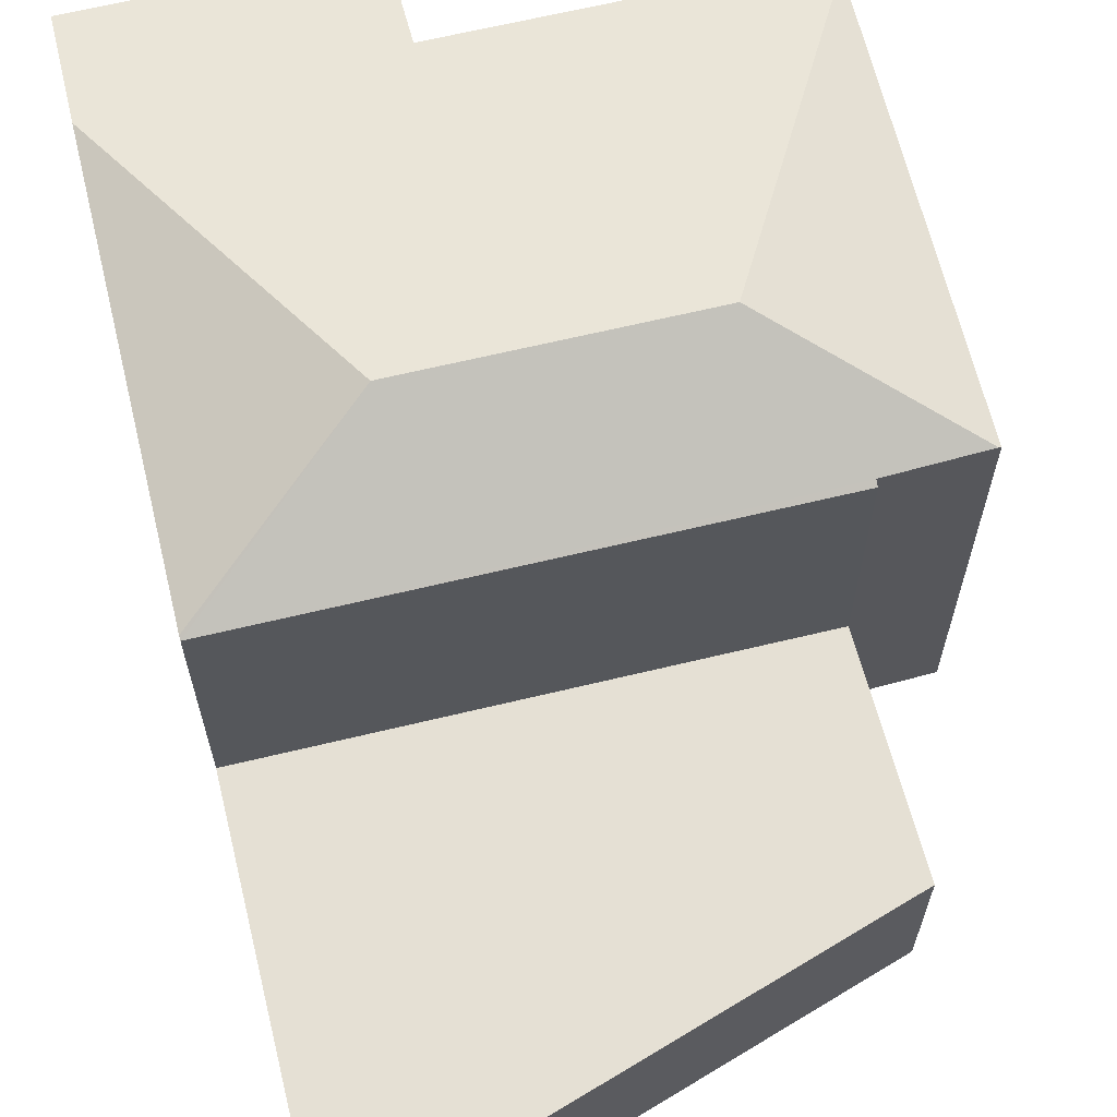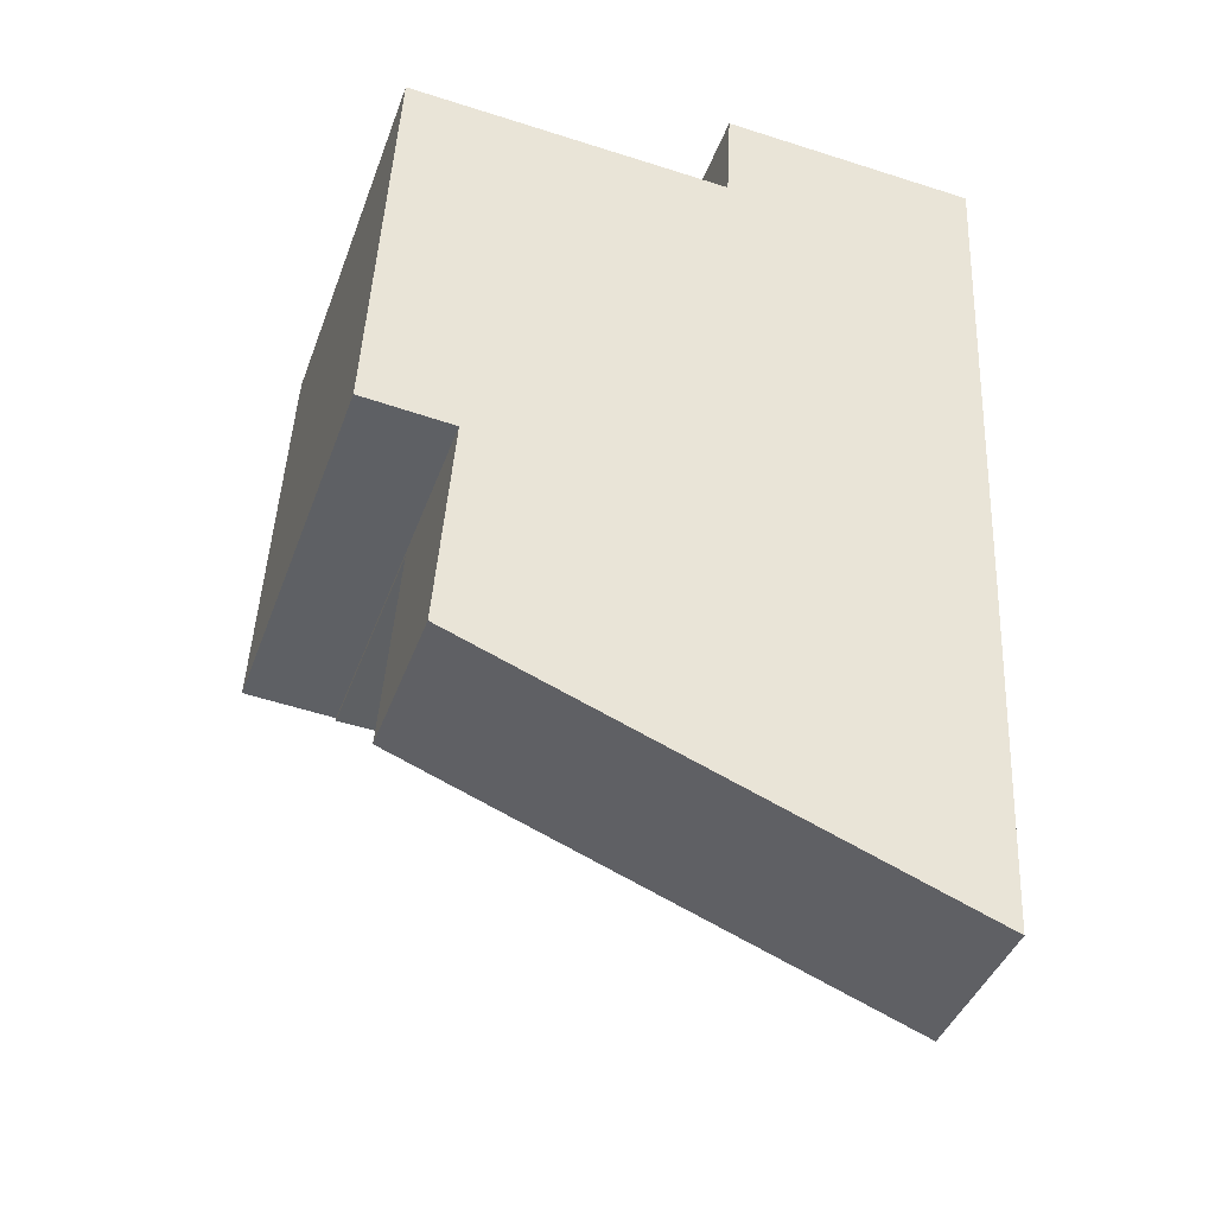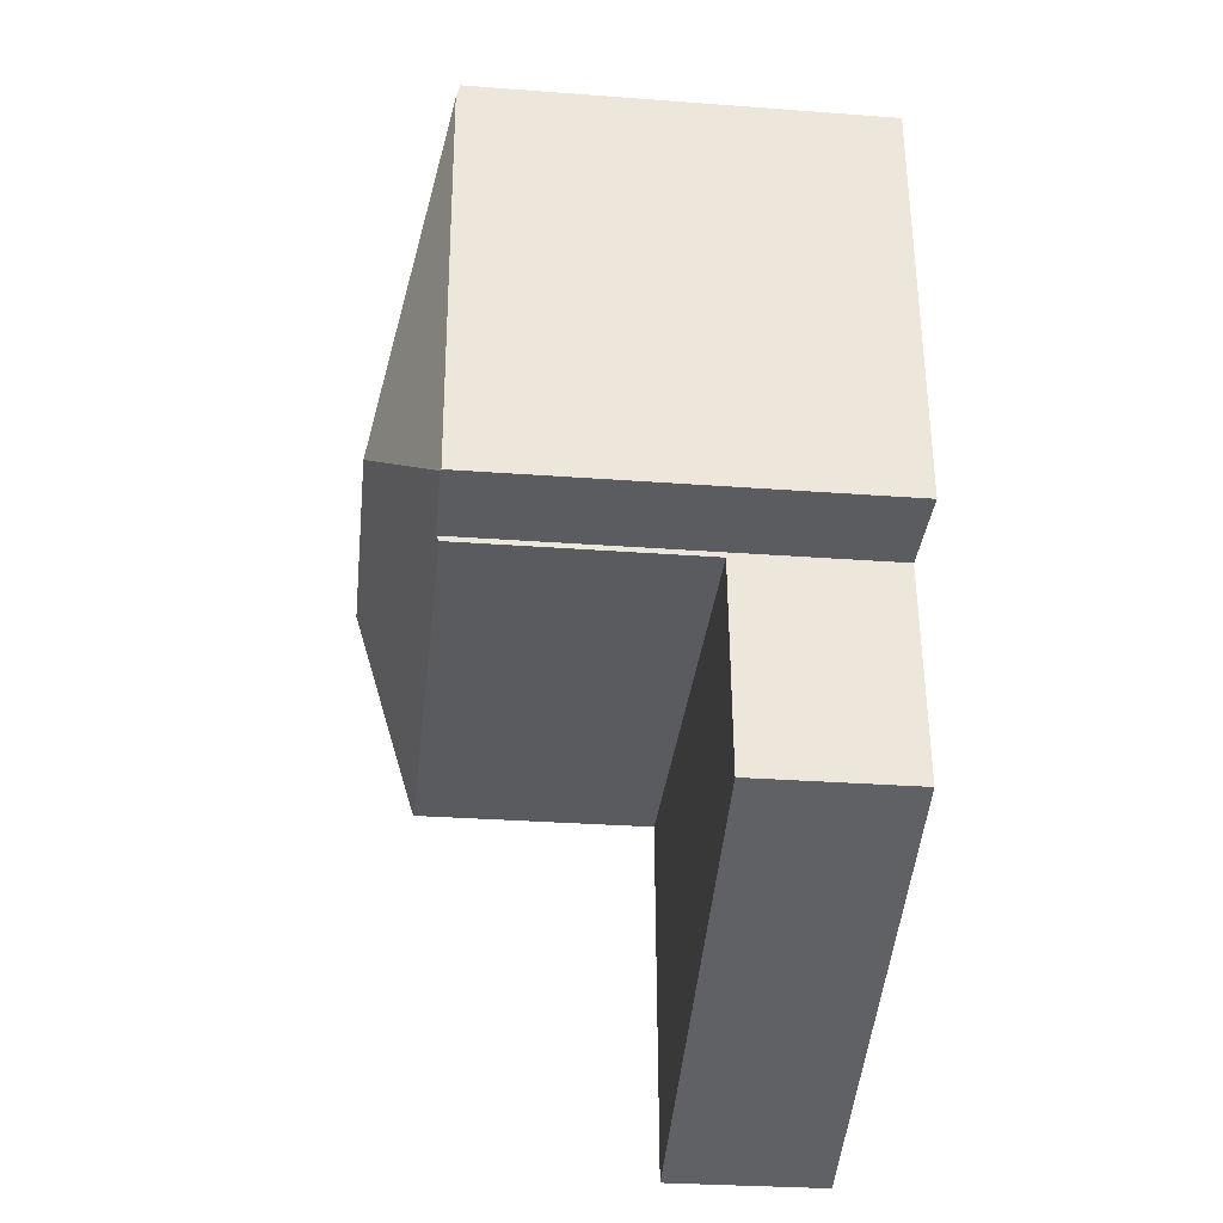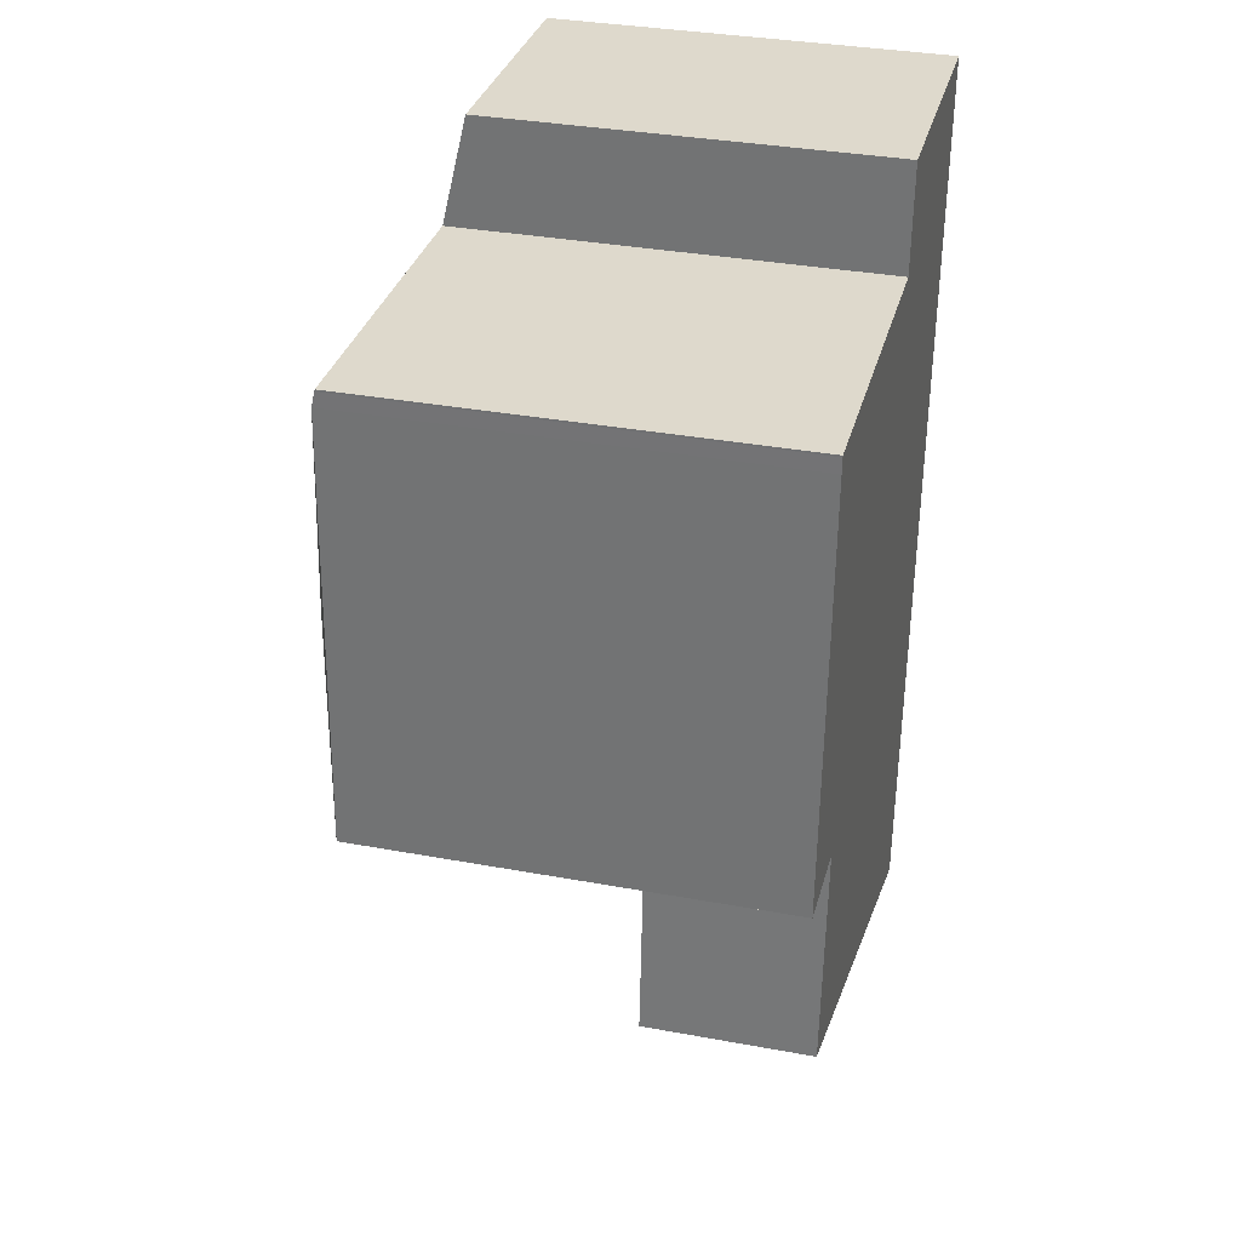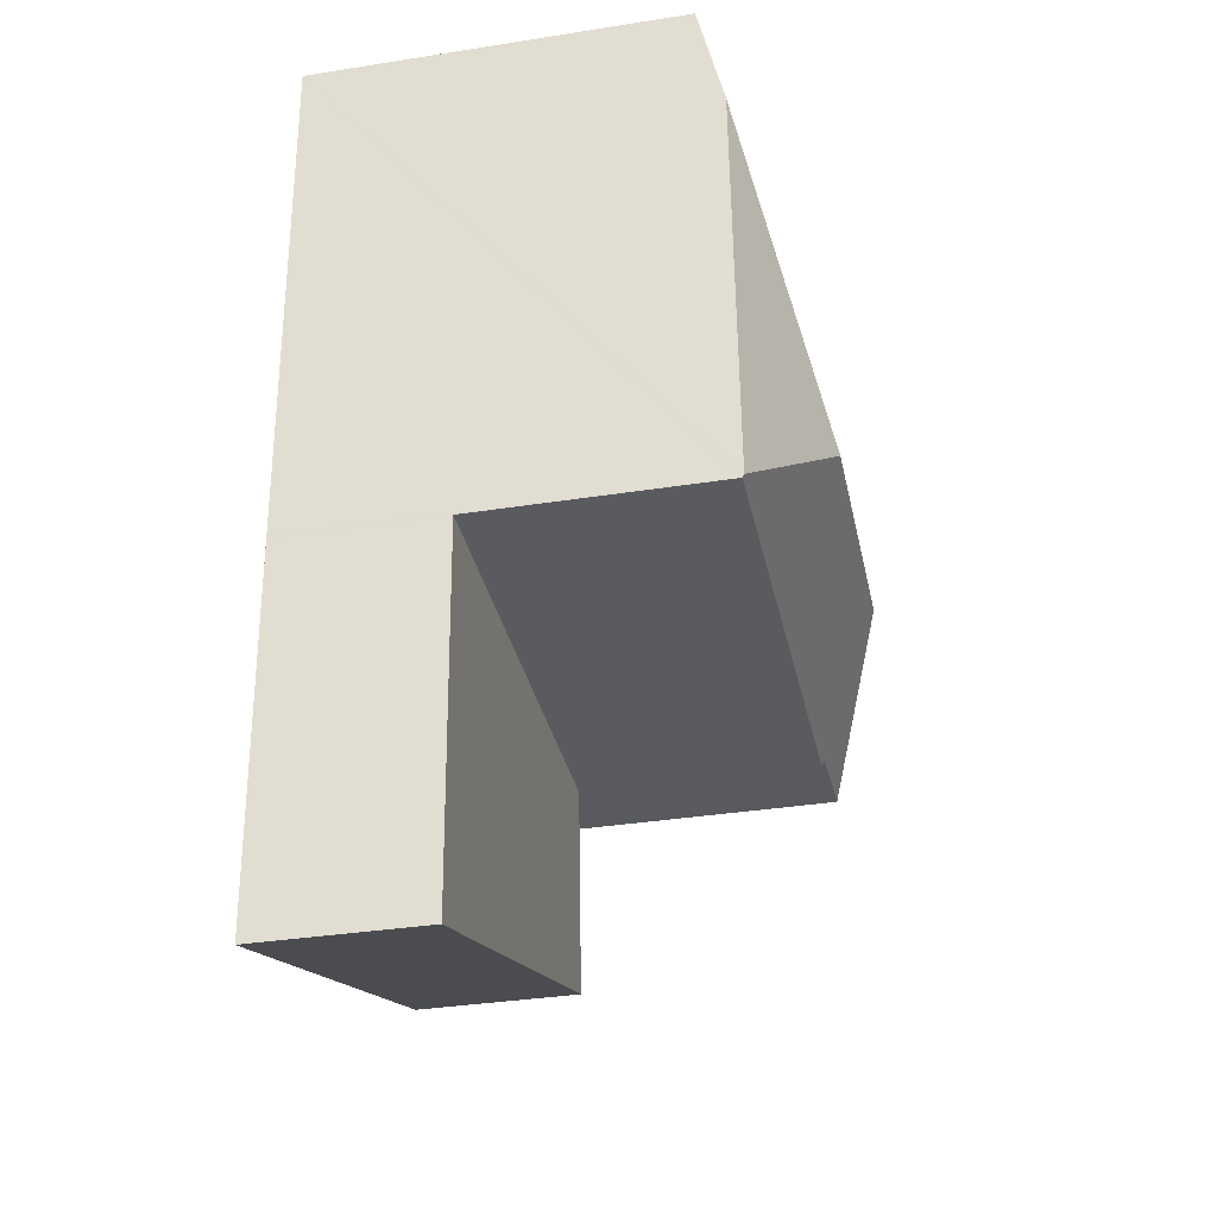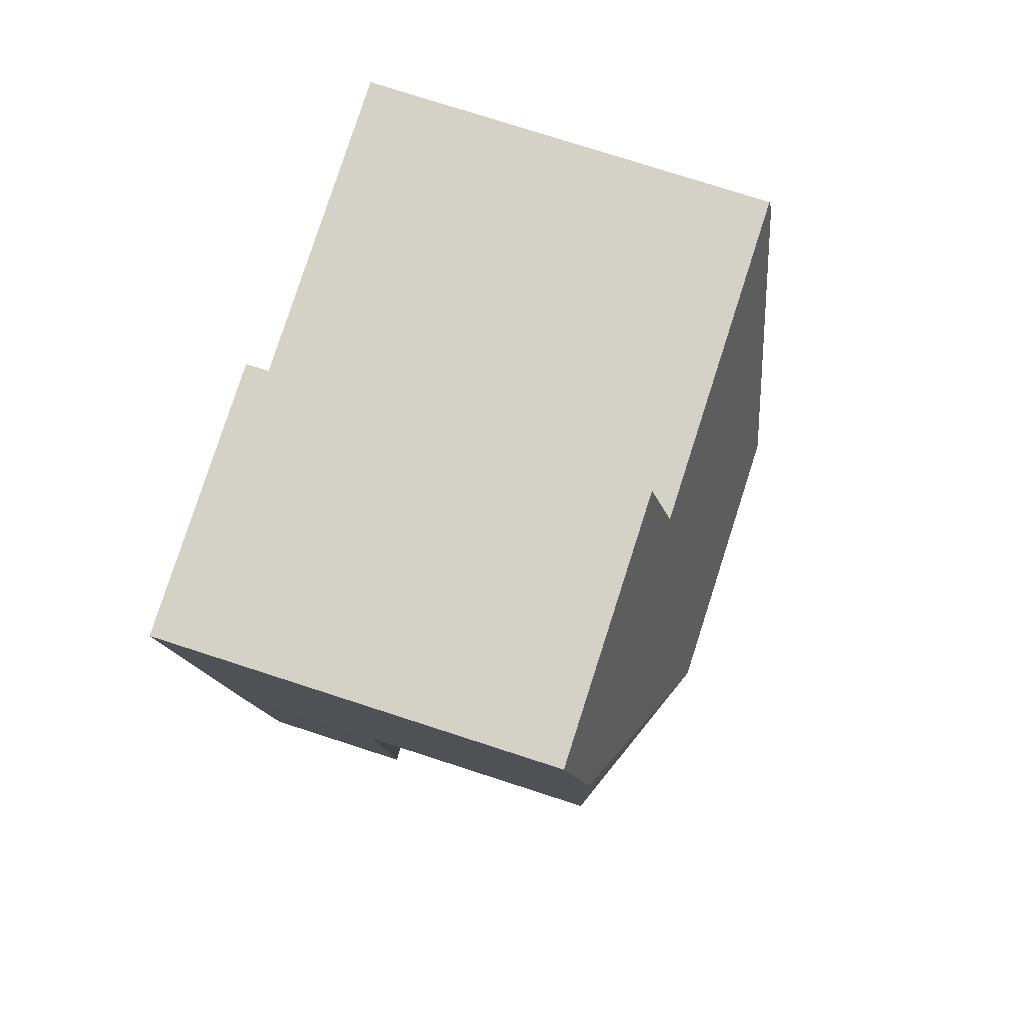
<metadata>
{"format":"obj","ext":"obj","renderer":"f3d","projection":"perspective","resolution":1024,"background":"white","views":[{"elev":65.4,"azim":169.2,"up":"+Y"},{"elev":-41.6,"azim":-19.2,"up":"+Z"},{"elev":-29.8,"azim":-96.3,"up":"+Z"},{"elev":34.6,"azim":-76.1,"up":"+Z"},{"elev":-35.6,"azim":101.7,"up":"+Z"},{"elev":76.8,"azim":107.9,"up":"+Z"}]}
</metadata>
<code>
v  3.187 9.09 2.166
v  1.756 7.844 -0.138
v  0.04 7.871 -0.003
v  11.2 7.79 -0.707
v  1.749 7.79 -0.241
v  8.181 9.09 1.92
v  11.2 7.825 -0.641
v  0 7.854 4.809e-16
v  0.388 7.85 7.889
v  0.402 7.79 8.159
v  0.403 7.783 8.19
v  6.646 7.783 7.882
v  11.6 7.829 7.43
v  6.743 7.343 9.86
v  11.71 7.343 9.615
v  11.61 7.79 7.606
v  11.71 -5.887e-16 9.615
v  11.2 3.925e-17 -0.641
v  11.2 4.329e-17 -0.707
v  11.61 -4.657e-16 7.606
v  11.6 -4.55e-16 7.43
v  1.749 1.476e-17 -0.241
v  1.756 8.45e-18 -0.138
v  0 0 0
v  0.04 1.837e-19 -0.003
v  0.388 -4.831e-16 7.889
v  0.402 -4.996e-16 8.159
v  0.403 -5.015e-16 8.19
v  6.646 -4.826e-16 7.882
v  6.743 -6.038e-16 9.86
v  1.447 3.121 -4.363
v  11.19 3.121 -0.876
v  10.82 3.121 -7.876
v  11.2 3.121 -0.707
v  1.749 3.121 -0.241
v  1.447 2.672e-16 -4.363
v  10.82 4.823e-16 -7.876
v  11.19 5.364e-17 -0.876
g defaultobject
f 1 2 3
f 2 4 5
f 4 2 1
f 4 1 6
f 4 6 7
f 1 3 8
f 8 9 1
f 10 1 9
f 1 10 11
f 1 11 12
f 1 12 6
f 6 12 13
f 13 12 14
f 13 14 15
f 13 15 16
f 13 7 6
f 17 16 15
f 16 17 13
f 13 17 7
f 7 17 4
f 4 17 18
f 4 18 19
f 18 17 20
f 18 20 21
f 19 5 4
f 5 19 22
f 23 3 2
f 3 23 8
f 8 23 24
f 24 23 25
f 5 23 2
f 23 5 22
f 24 9 8
f 9 24 26
f 9 26 10
f 10 26 27
f 27 11 10
f 11 27 28
f 29 14 12
f 14 29 30
f 28 12 11
f 12 28 29
f 30 15 14
f 15 30 17
f 26 25 23
f 25 26 24
f 30 20 17
f 20 30 21
f 21 30 18
f 18 30 29
f 18 29 28
f 18 28 19
f 19 28 23
f 19 23 22
f 23 28 27
f 23 27 26
f 31 32 33
f 32 31 34
f 34 31 35
f 36 35 31
f 35 36 22
f 22 34 35
f 34 22 19
f 19 32 34
f 32 19 33
f 33 19 37
f 37 19 38
f 37 31 33
f 31 37 36
f 37 22 36
f 22 37 19
f 19 37 38

</code>
